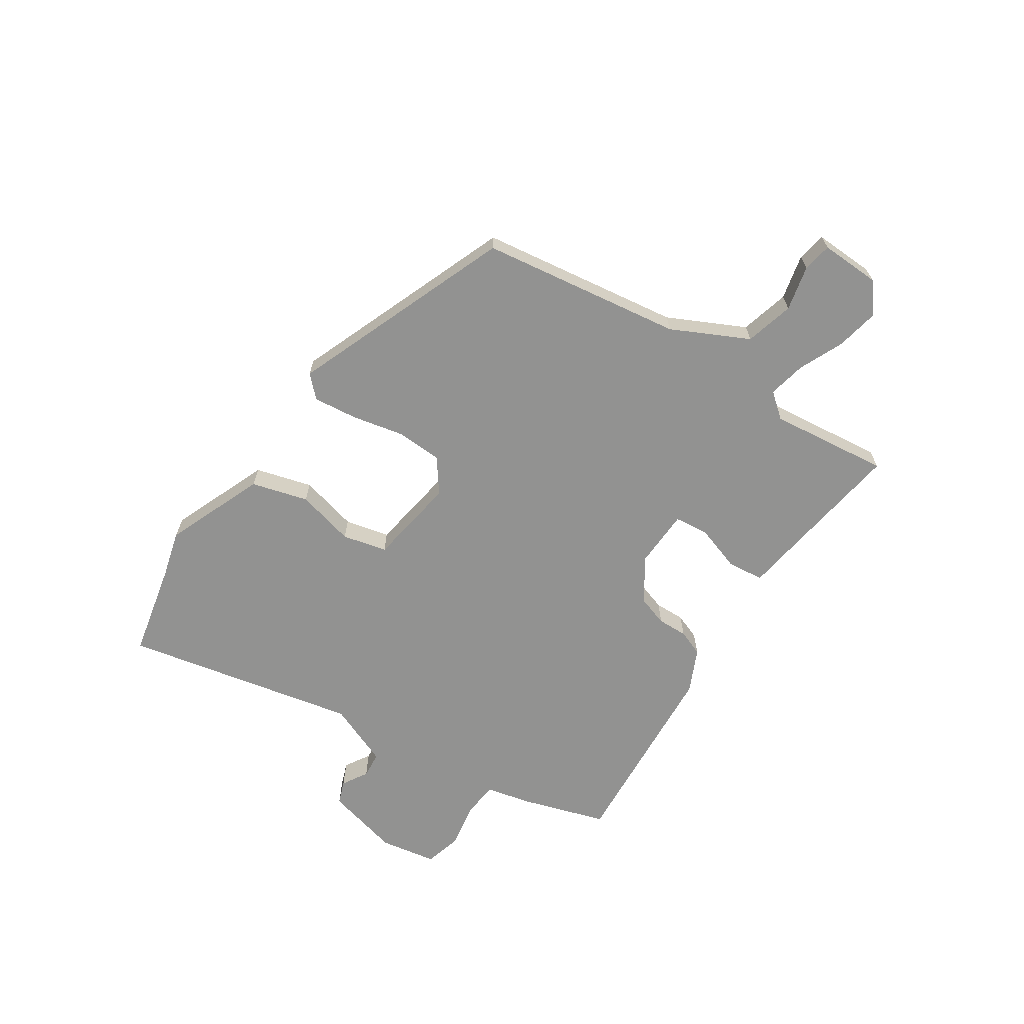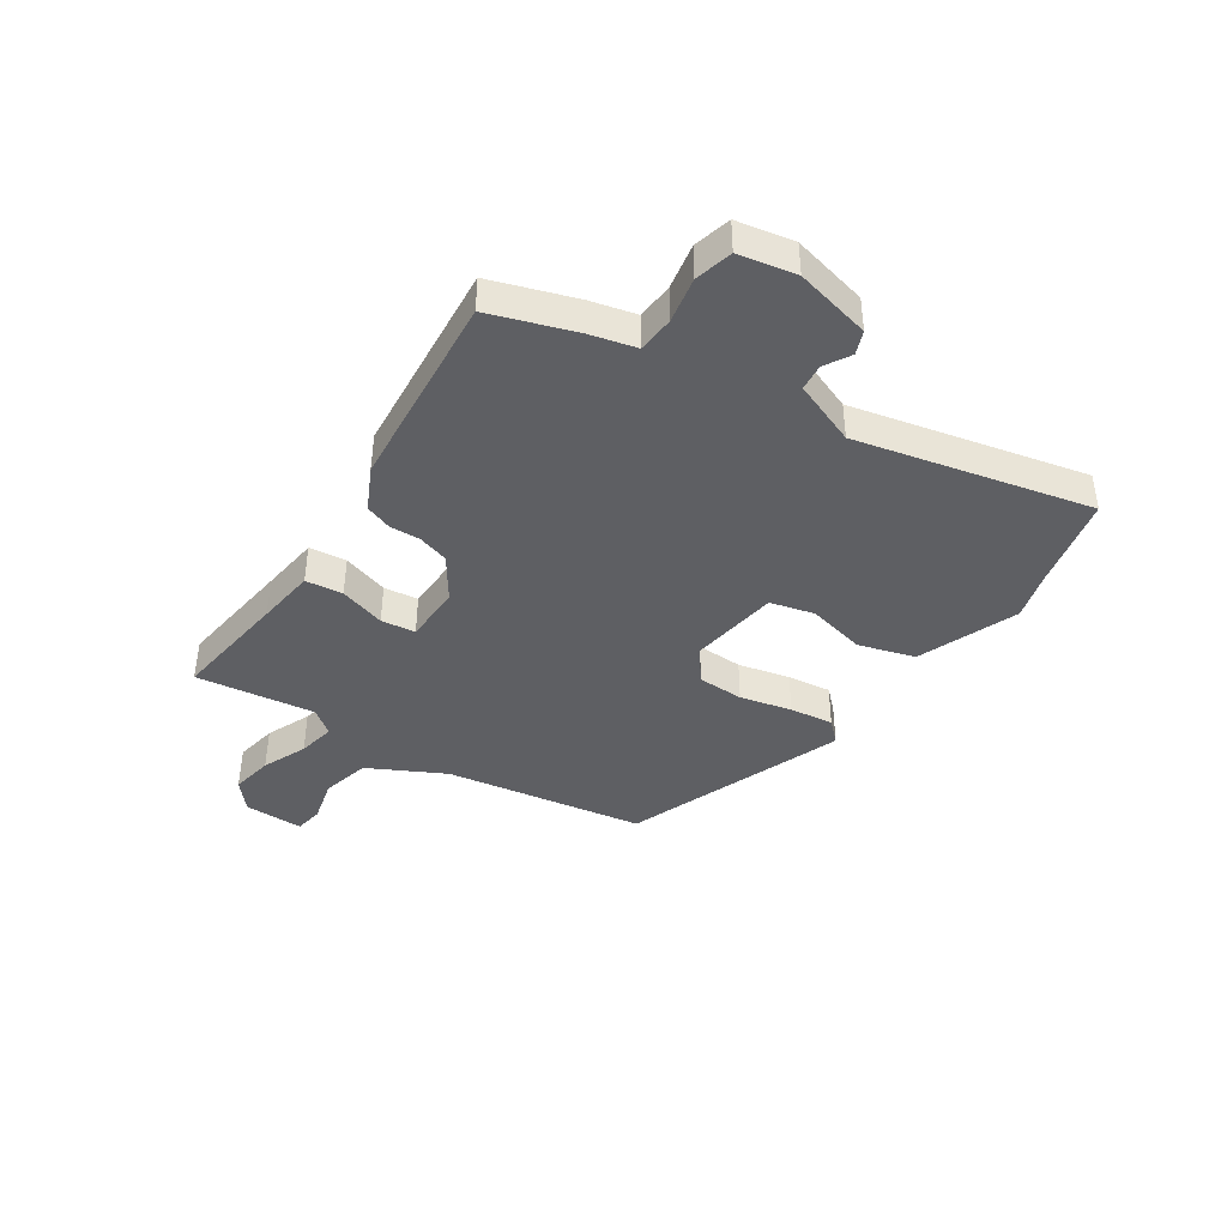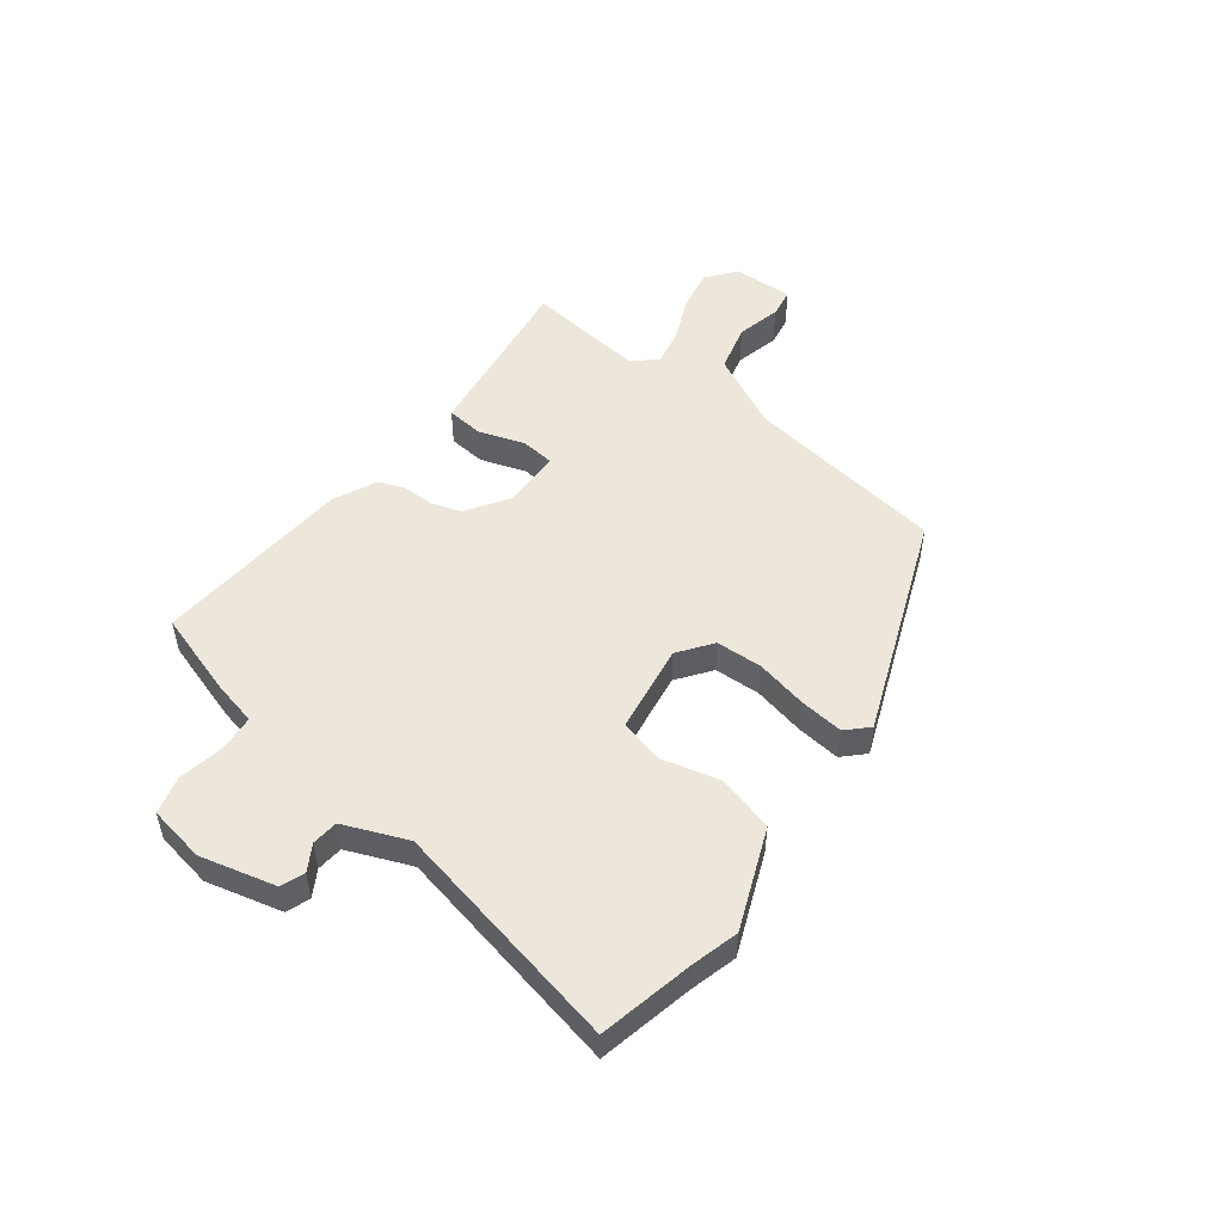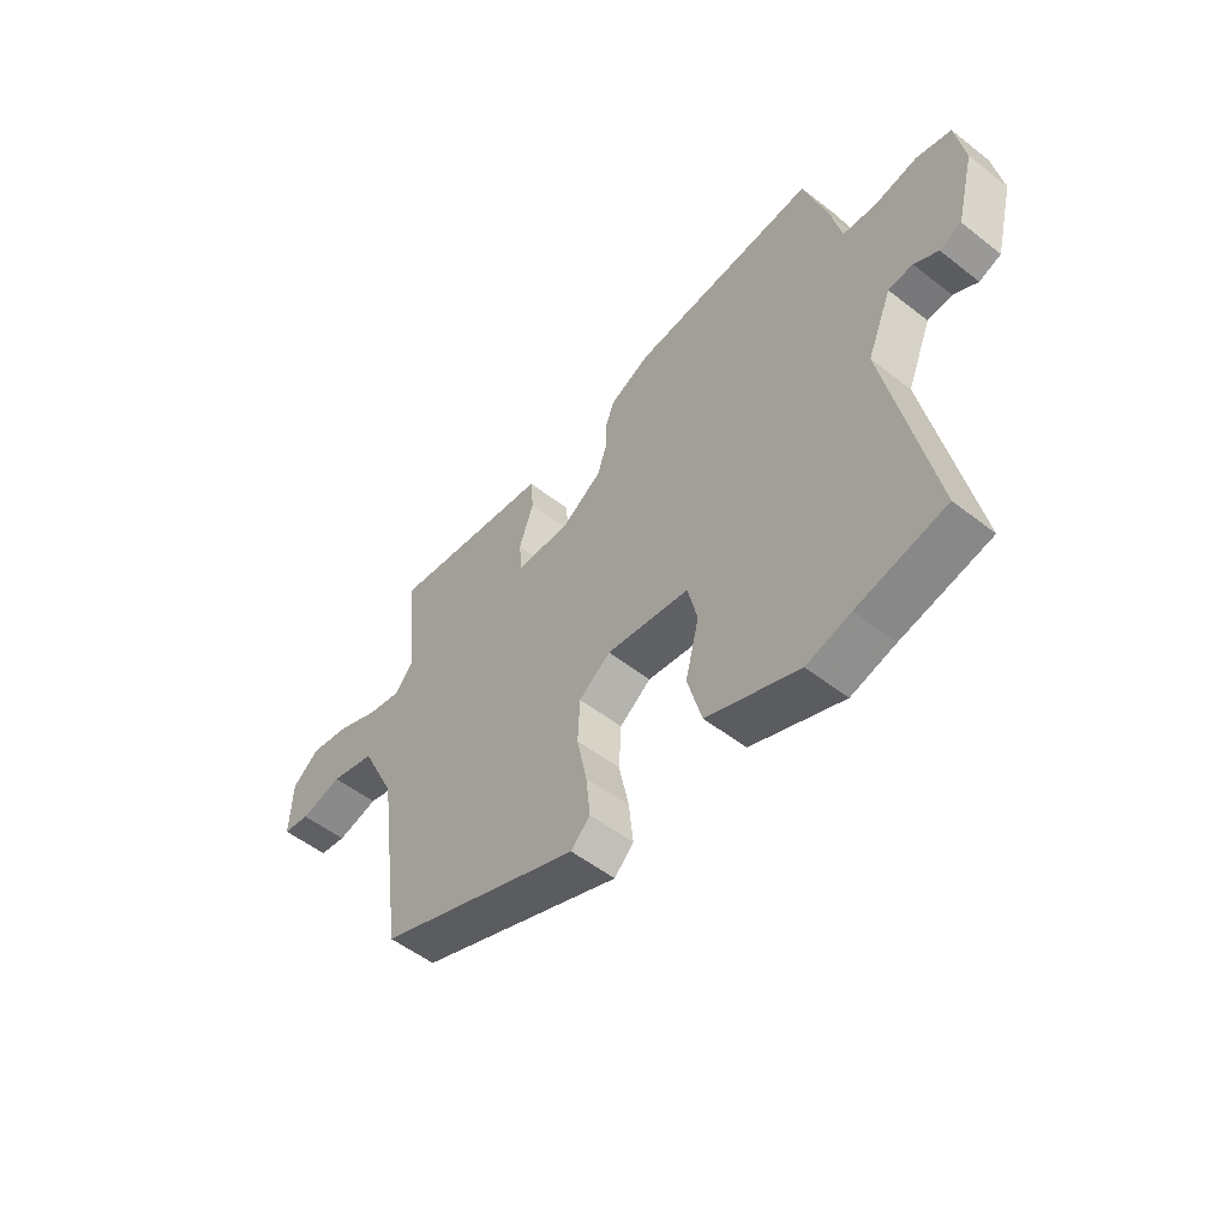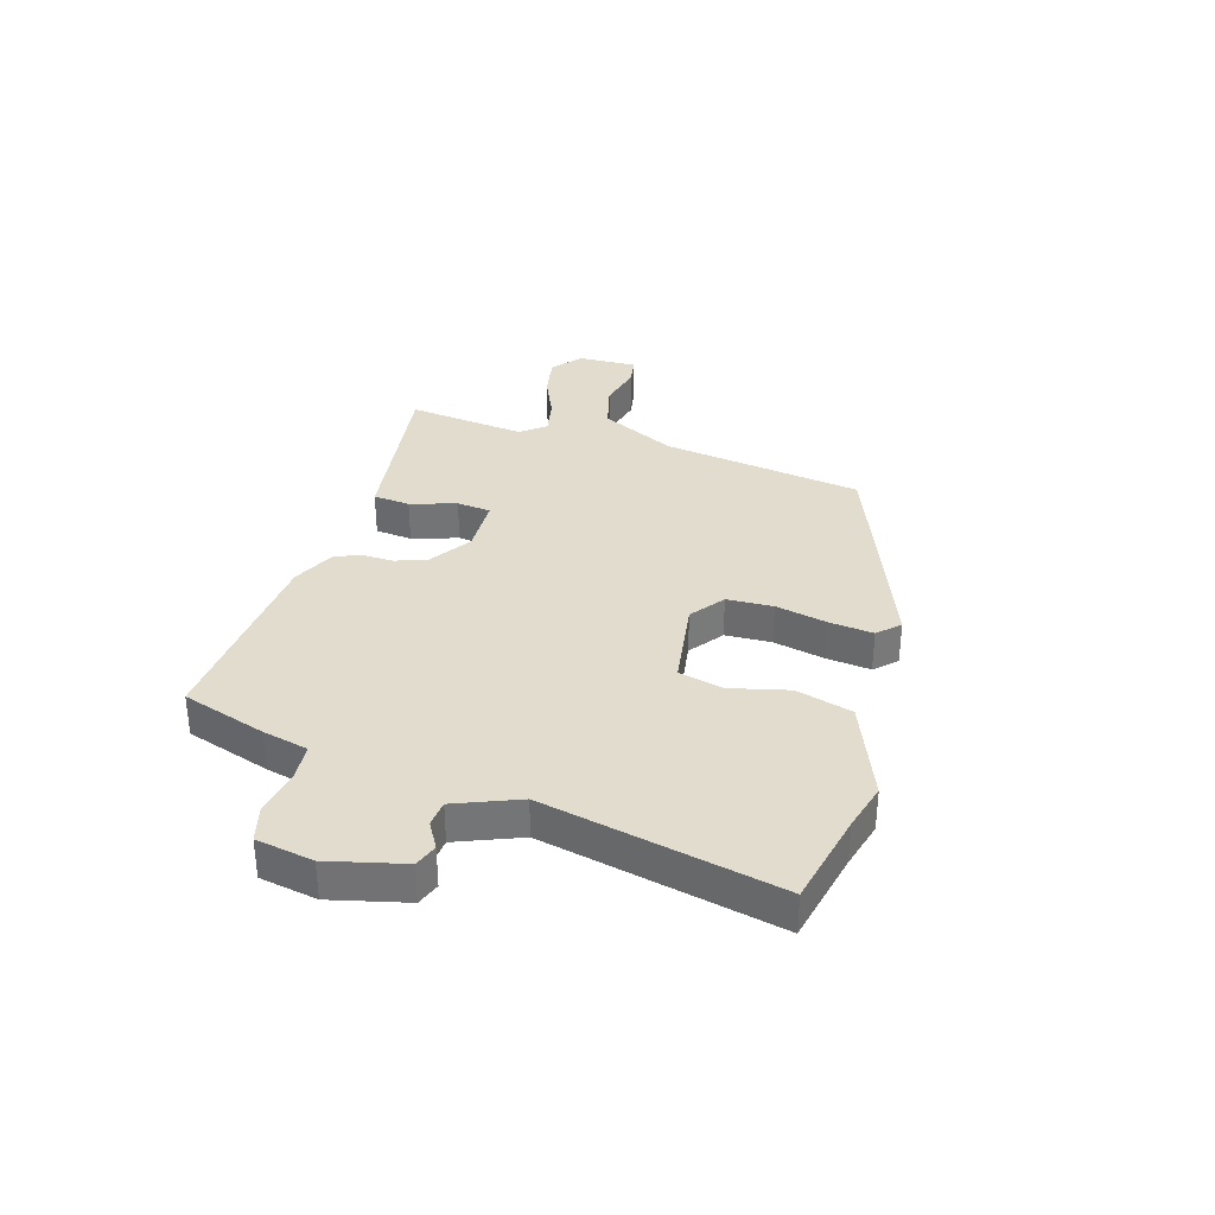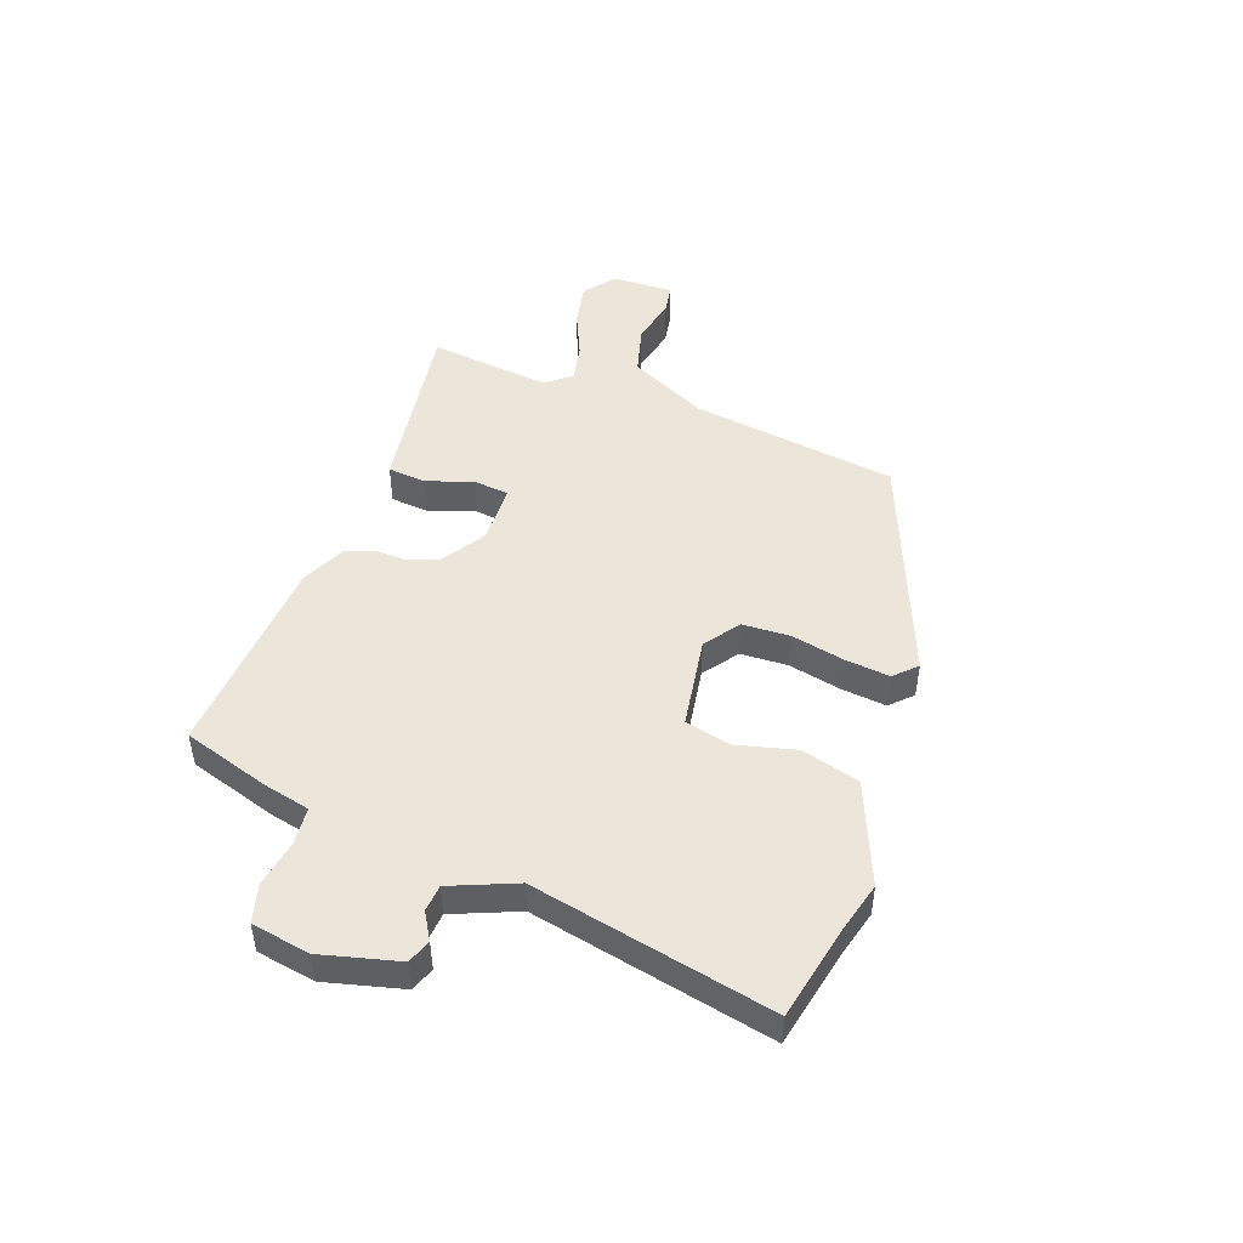
<metadata>
{"format":"obj","ext":"obj","renderer":"f3d","projection":"perspective","resolution":1024,"background":"white","views":[{"elev":-66.2,"azim":-123.2,"up":"+Y"},{"elev":-40.8,"azim":57.5,"up":"+Y"},{"elev":50.8,"azim":127.6,"up":"+Y"},{"elev":-53.2,"azim":50.2,"up":"+Z"},{"elev":34.0,"azim":107.2,"up":"+Y"},{"elev":48.1,"azim":110.0,"up":"+Y"}]}
</metadata>
<code>
v -0.487 0.07 0.501
v -0.28 0.07 0.47
v -0.177 0.07 0.455
v -0.171 0.07 0.39
v -0.198 0.07 0.31
v -0.192 0.07 0.25
v -0.09 0.07 0.246
v -0.014 0.07 0.295
v 0.004 0.07 0.349
v 0.003 0.07 0.402
v 0.021 0.07 0.448
v 0.097 0.07 0.483
v 0.447 0.07 0.506
v 0.493 0.07 0.358
v 0.511 0.07 0.278
v 0.575 0.07 0.272
v 0.655 0.07 0.286
v 0.72 0.07 0.268
v 0.737 0.07 0.168
v 0.703 0.07 0.036
v 0.662 0.07 0.021
v 0.617 0.07 0.048
v 0.571 0.07 0.044
v 0.525 0.07 -0.067
v 0.609 0.07 -0.477
v 0.444 0.07 -0.512
v 0.361 0.07 -0.534
v 0.188 0.07 -0.463
v 0.161 0.07 -0.364
v 0.187 0.07 -0.262
v 0.169 0.07 -0.184
v 0.012 0.07 -0.159
v -0.047 0.07 -0.202
v -0.051 0.07 -0.283
v -0.032 0.07 -0.374
v -0.024 0.07 -0.451
v -0.06 0.07 -0.487
v -0.445 0.07 -0.334
v -0.494 0.07 0.019
v -0.559 0.07 0.153
v -0.644 0.07 0.176
v -0.723 0.07 0.158
v -0.774 0.07 0.167
v -0.77 0.07 0.272
v -0.718 0.07 0.313
v -0.643 0.07 0.298
v -0.565 0.07 0.263
v -0.499 0.07 0.249
v -0.464 0.07 0.292
v -0.487 0 0.501
v -0.28 0 0.47
v -0.177 0 0.455
v -0.171 0 0.39
v -0.198 0 0.31
v -0.192 0 0.25
v -0.09 0 0.246
v -0.014 0 0.295
v 0.004 0 0.349
v 0.003 0 0.402
v 0.021 0 0.448
v 0.097 0 0.483
v 0.447 0 0.506
v 0.493 0 0.358
v 0.511 0 0.278
v 0.575 0 0.272
v 0.655 0 0.286
v 0.72 0 0.268
v 0.737 0 0.168
v 0.703 0 0.036
v 0.662 0 0.021
v 0.617 0 0.048
v 0.571 0 0.044
v 0.525 0 -0.067
v 0.609 0 -0.477
v 0.444 0 -0.512
v 0.361 0 -0.534
v 0.188 0 -0.463
v 0.161 0 -0.364
v 0.187 0 -0.262
v 0.169 0 -0.184
v 0.012 0 -0.159
v -0.047 0 -0.202
v -0.051 0 -0.283
v -0.032 0 -0.374
v -0.024 0 -0.451
v -0.06 0 -0.487
v -0.445 0 -0.334
v -0.494 0 0.019
v -0.559 0 0.153
v -0.644 0 0.176
v -0.723 0 0.158
v -0.774 0 0.167
v -0.77 0 0.272
v -0.718 0 0.313
v -0.643 0 0.298
v -0.565 0 0.263
v -0.499 0 0.249
v -0.464 0 0.292
f 44 45 46 47
f 44 47 48
f 41 42 43 44
f 40 41 44 48
f 39 40 48 49
f 37 38 39 49
f 34 35 36 37
f 27 28 29 30
f 26 27 30 31
f 24 25 26 31
f 23 24 31 32
f 19 20 21 22
f 19 22 23
f 16 17 18 19
f 15 16 19 23
f 12 13 14 15
f 12 15 23 32
f 9 10 11 12
f 8 9 12 32
f 2 3 4 5
f 2 5 6
f 1 2 6
f 34 37 49 1
f 7 8 32 33
f 6 7 33 34
f 1 6 34
f 96 95 94 93
f 97 96 93
f 93 92 91 90
f 97 93 90 89
f 98 97 89 88
f 98 88 87 86
f 86 85 84 83
f 79 78 77 76
f 80 79 76 75
f 80 75 74 73
f 81 80 73 72
f 71 70 69 68
f 72 71 68
f 68 67 66 65
f 72 68 65 64
f 64 63 62 61
f 81 72 64 61
f 61 60 59 58
f 81 61 58 57
f 54 53 52 51
f 55 54 51
f 55 51 50
f 50 98 86 83
f 82 81 57 56
f 83 82 56 55
f 83 55 50
f 1 50 51 2
f 2 51 52 3
f 3 52 53 4
f 4 53 54 5
f 5 54 55 6
f 6 55 56 7
f 7 56 57 8
f 8 57 58 9
f 9 58 59 10
f 10 59 60 11
f 11 60 61 12
f 12 61 62 13
f 13 62 63 14
f 14 63 64 15
f 15 64 65 16
f 16 65 66 17
f 17 66 67 18
f 18 67 68 19
f 19 68 69 20
f 20 69 70 21
f 21 70 71 22
f 22 71 72 23
f 23 72 73 24
f 24 73 74 25
f 25 74 75 26
f 26 75 76 27
f 27 76 77 28
f 28 77 78 29
f 29 78 79 30
f 30 79 80 31
f 31 80 81 32
f 32 81 82 33
f 33 82 83 34
f 34 83 84 35
f 35 84 85 36
f 36 85 86 37
f 37 86 87 38
f 38 87 88 39
f 39 88 89 40
f 40 89 90 41
f 41 90 91 42
f 42 91 92 43
f 43 92 93 44
f 44 93 94 45
f 45 94 95 46
f 46 95 96 47
f 47 96 97 48
f 48 97 98 49
f 49 98 50 1

</code>
